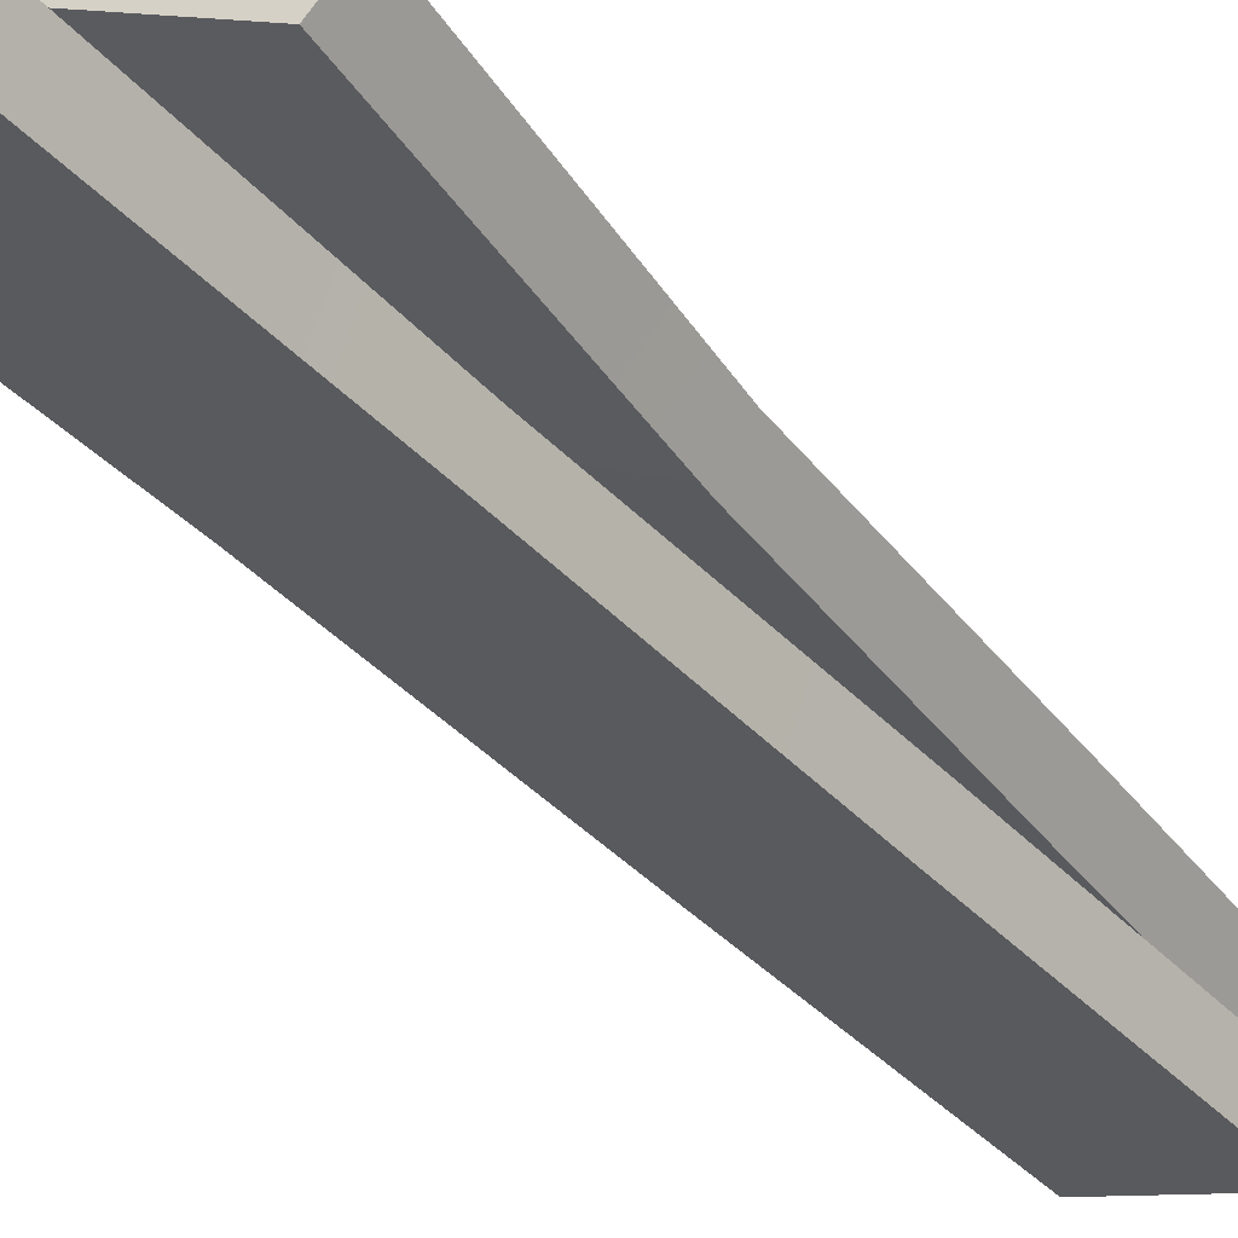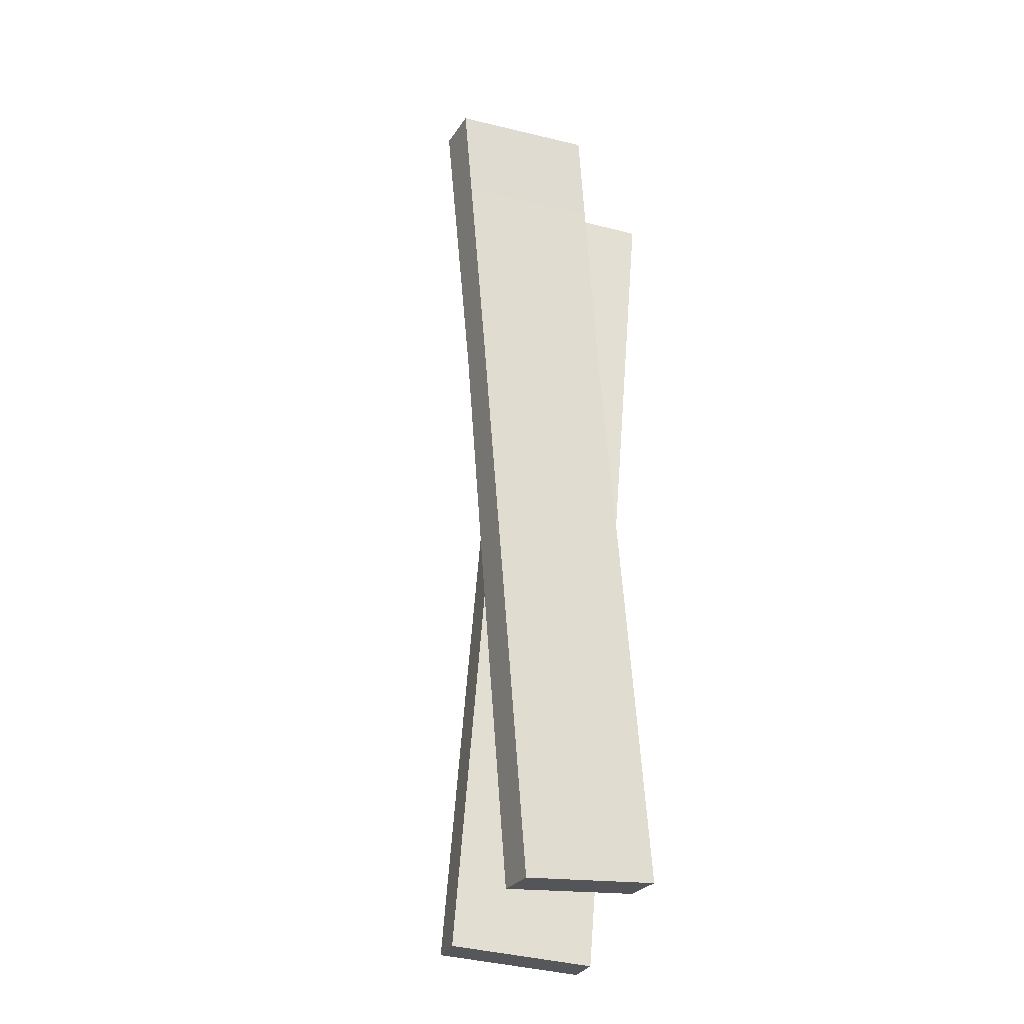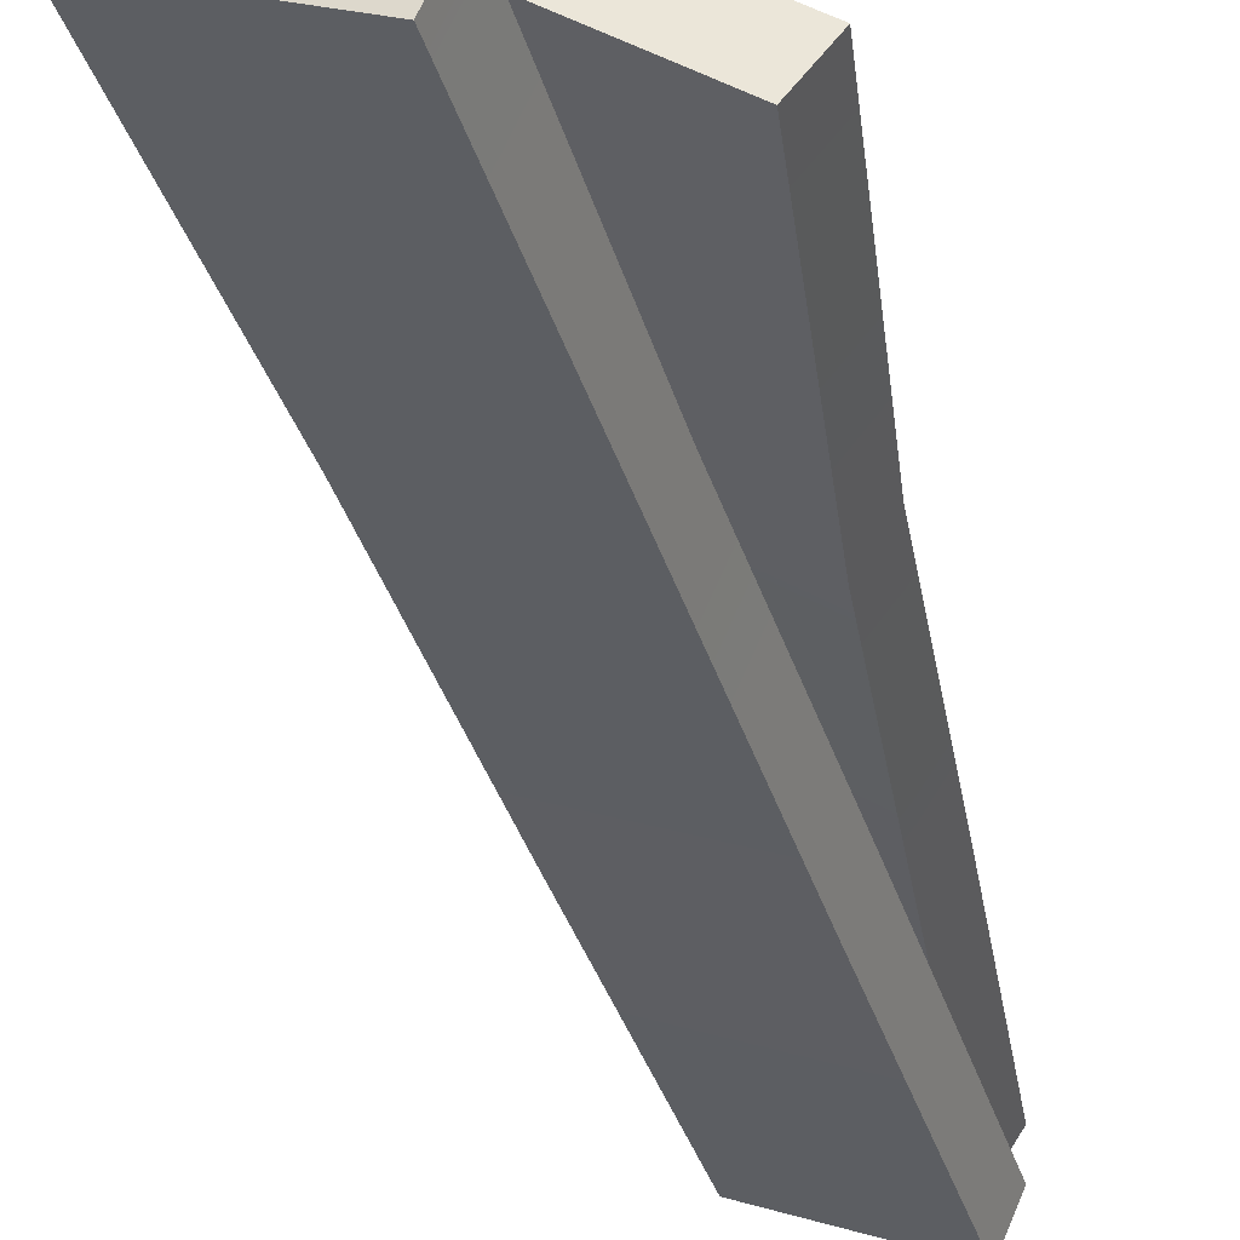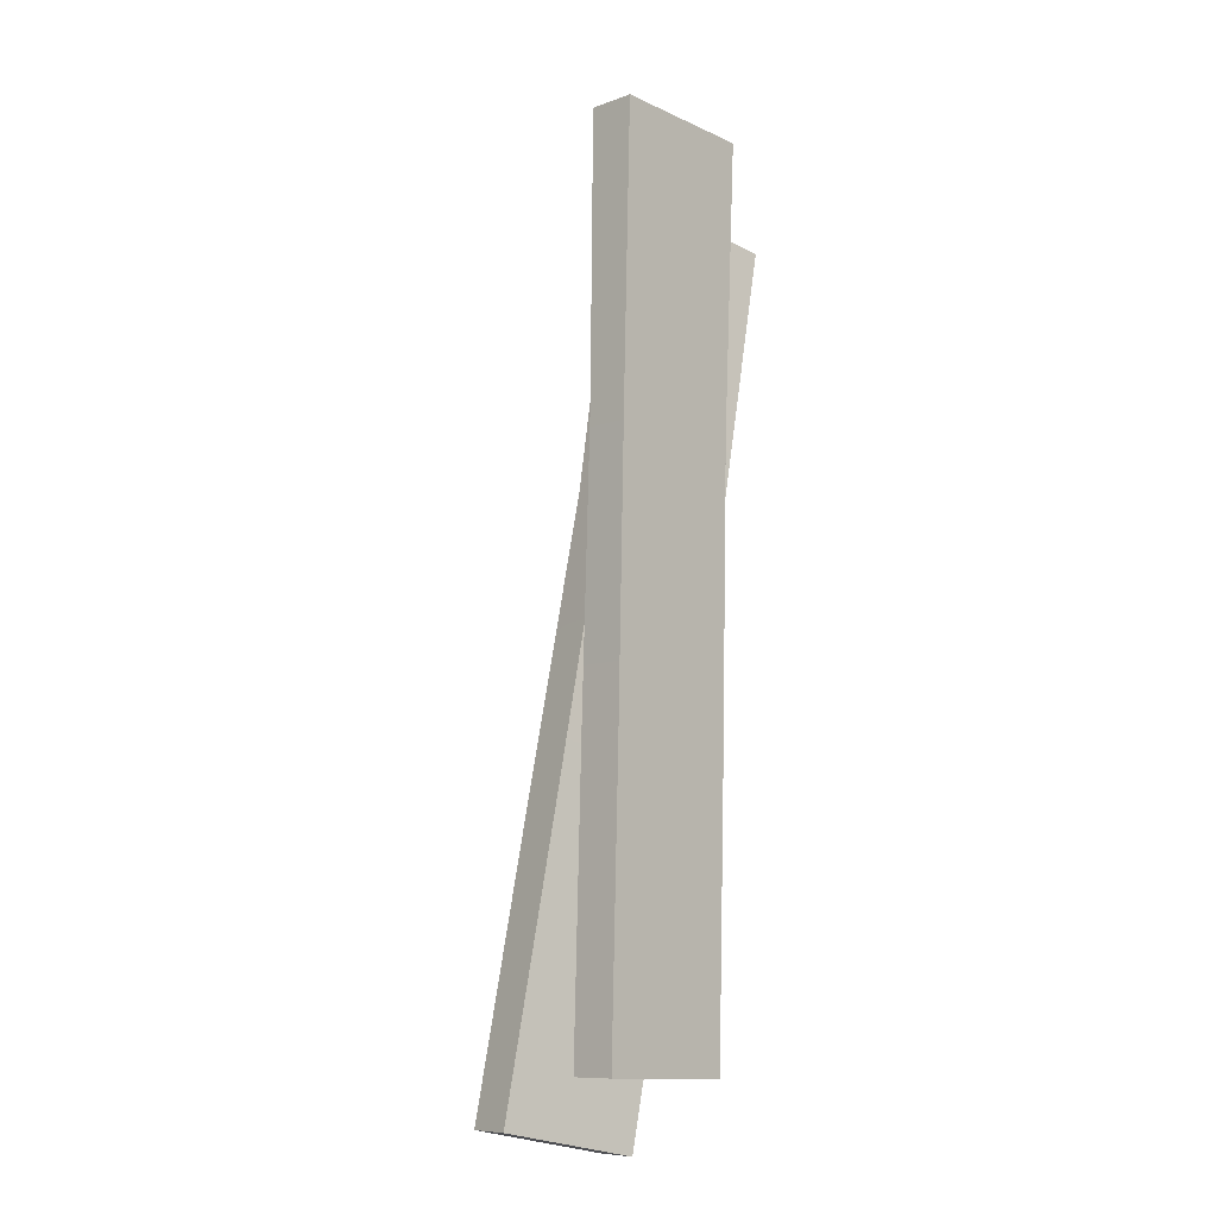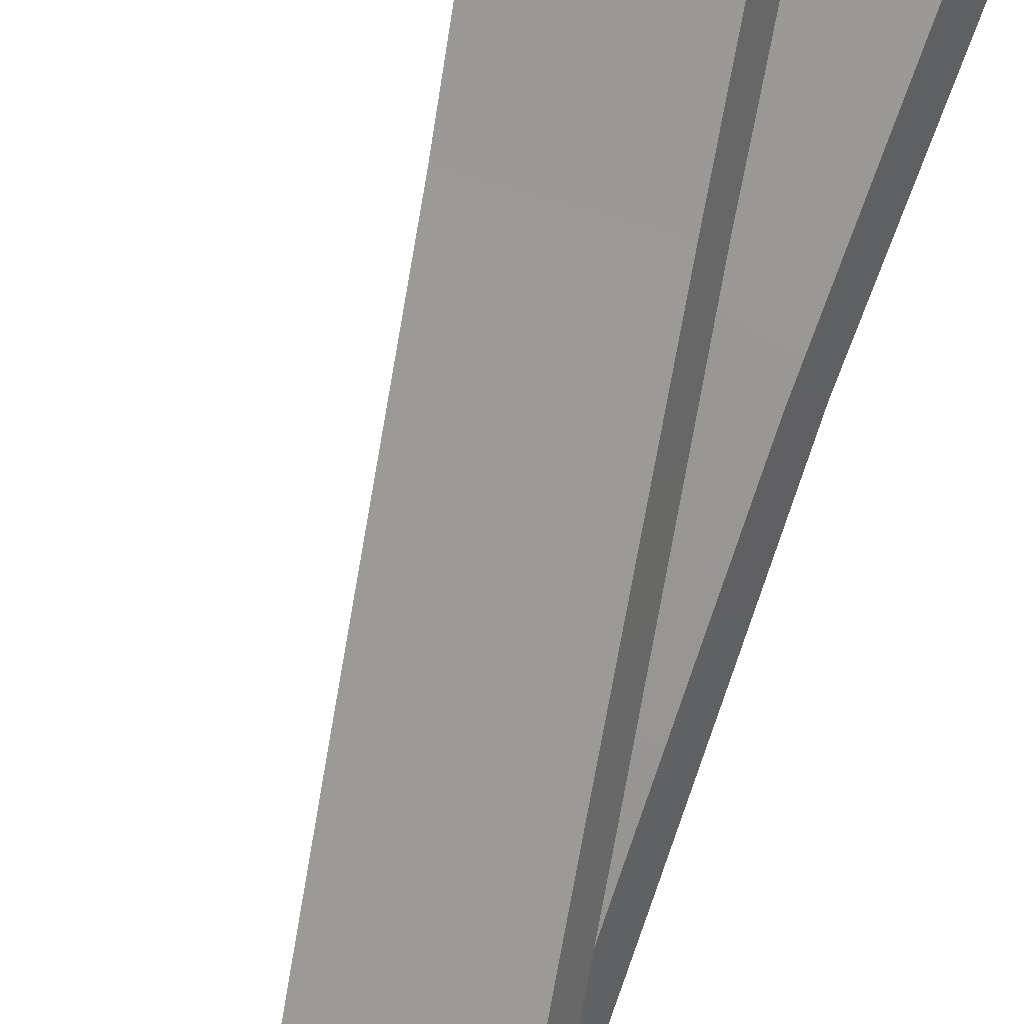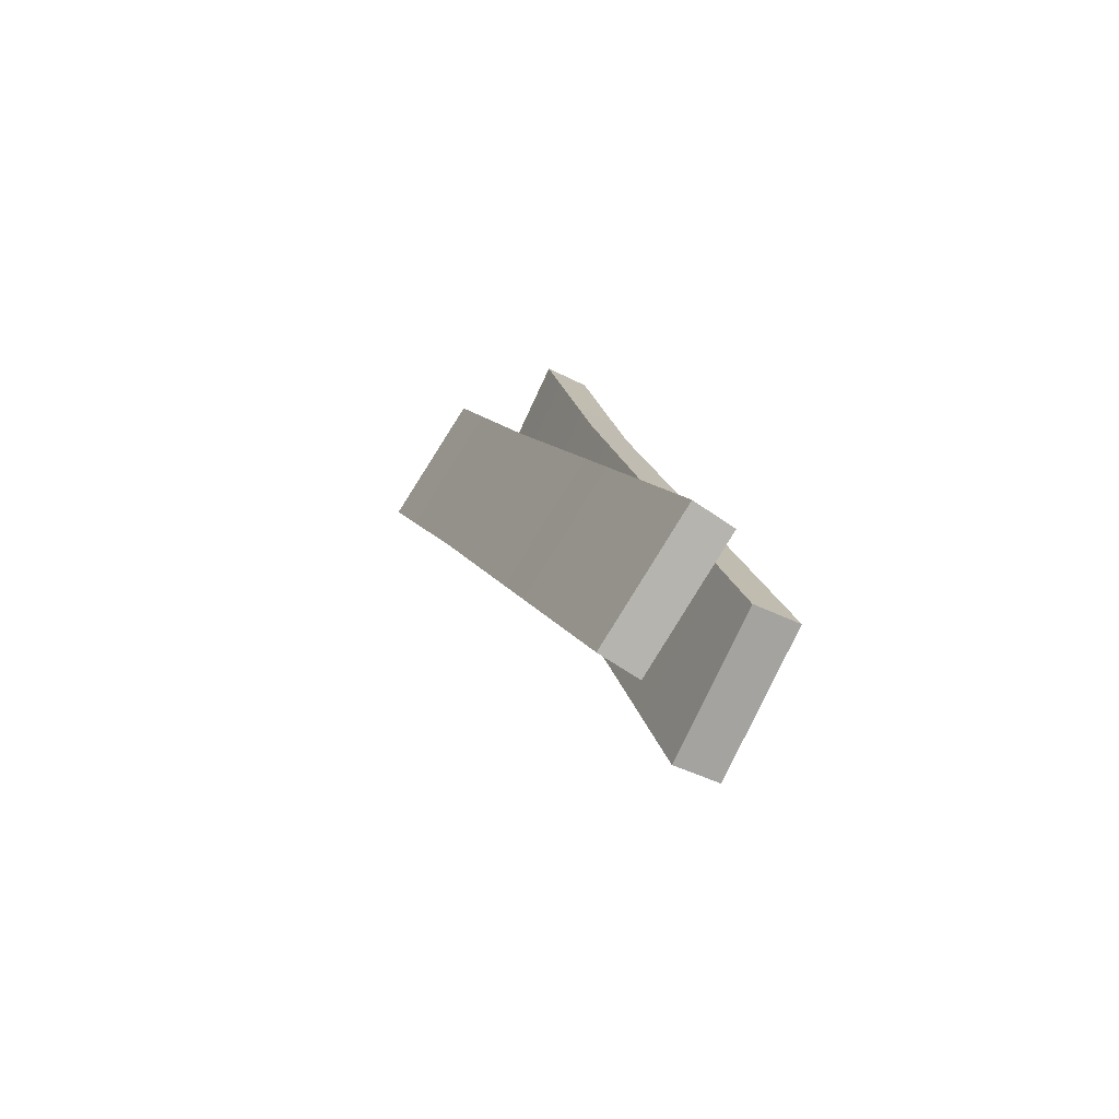
<metadata>
{"format":"obj","ext":"obj","renderer":"f3d","projection":"perspective","resolution":1024,"background":"white","views":[{"elev":-46.9,"azim":-155.3,"up":"+Z"},{"elev":-38.7,"azim":130.1,"up":"+Y"},{"elev":-41.3,"azim":-177.6,"up":"+Z"},{"elev":-25.6,"azim":108.5,"up":"+Y"},{"elev":-78.2,"azim":156.7,"up":"+Z"},{"elev":-78.8,"azim":-147.9,"up":"+Y"}]}
</metadata>
<code>
g houseContainerPlanks
v -0.1585 0.5587 -0.05797
v 0.1152 0.926 -0.01559
v 0.01899 0.5248 0.02576
v -0.06232 0.9599 -0.09932
v 0.2121 1.327 -0.05875
v 0.03464 1.361 -0.1425
v 0.3108 1.728 -0.09521
v 0.1256 1.763 -0.1826
v 0.1256 1.763 -0.1826
v 0.151 1.751 -0.2415
v 0.3363 1.716 -0.1541
v 0.3108 1.728 -0.09521
v 0.151 1.751 -0.2415
v 0.2349 1.316 -0.1115
v 0.3363 1.716 -0.1541
v 0.05744 1.35 -0.1952
v 0.1395 0.9144 -0.07197
v -0.03794 0.9483 -0.1557
v 0.04337 0.5131 -0.03063
v -0.1341 0.547 -0.1144
v -0.1341 0.547 -0.1144
v -0.1585 0.5587 -0.05797
v 0.01899 0.5248 0.02576
v 0.04337 0.5131 -0.03063
v 0.01899 0.5248 0.02576
v 0.1395 0.9144 -0.07197
v 0.04337 0.5131 -0.03063
v 0.1152 0.926 -0.01559
v 0.2349 1.316 -0.1115
v 0.2121 1.327 -0.05875
v 0.3363 1.716 -0.1541
v 0.3108 1.728 -0.09521
v -0.1341 0.547 -0.1144
v -0.06232 0.9599 -0.09932
v -0.1585 0.5587 -0.05797
v -0.03794 0.9483 -0.1557
v 0.03464 1.361 -0.1425
v 0.05744 1.35 -0.1952
v 0.1256 1.763 -0.1826
v 0.151 1.751 -0.2415
v -0.1662 0.4714 0.05162
v 0.04603 0.8786 0.07944
v 0.0009678 0.4742 0.1598
v -0.1212 0.8757 -0.0287
v 0.09216 1.282 -0.002535
v -0.07503 1.28 -0.1107
v 0.1276 1.683 -0.05988
v -0.04688 1.68 -0.1727
v -0.04688 1.68 -0.1727
v -0.01144 1.68 -0.2275
v 0.1631 1.683 -0.1147
v 0.1276 1.683 -0.05988
v -0.01144 1.68 -0.2275
v 0.1233 1.269 -0.05032
v 0.1631 1.683 -0.1147
v -0.0439 1.267 -0.1585
v 0.07931 0.8647 0.02835
v -0.08788 0.8619 -0.07979
v 0.03425 0.4604 0.1087
v -0.1329 0.4575 0.0005351
v -0.1329 0.4575 0.0005351
v -0.1662 0.4714 0.05162
v 0.0009678 0.4742 0.1598
v 0.03425 0.4604 0.1087
v 0.0009678 0.4742 0.1598
v 0.07931 0.8647 0.02835
v 0.03425 0.4604 0.1087
v 0.04603 0.8786 0.07944
v 0.1233 1.269 -0.05032
v 0.09216 1.282 -0.002535
v 0.1631 1.683 -0.1147
v 0.1276 1.683 -0.05988
v -0.1329 0.4575 0.0005351
v -0.1212 0.8757 -0.0287
v -0.1662 0.4714 0.05162
v -0.08788 0.8619 -0.07979
v -0.07503 1.28 -0.1107
v -0.0439 1.267 -0.1585
v -0.04688 1.68 -0.1727
v -0.01144 1.68 -0.2275
g houseContainerPlanks_0
f 3 2 1
f 2 4 1
f 2 5 4
f 5 6 4
f 5 7 6
f 7 8 6
f 11 10 9
f 12 11 9
f 15 14 13
f 14 16 13
f 14 17 16
f 17 18 16
f 17 19 18
f 19 20 18
f 23 22 21
f 24 23 21
f 27 26 25
f 26 28 25
f 26 29 28
f 29 30 28
f 29 31 30
f 31 32 30
f 35 34 33
f 34 36 33
f 34 37 36
f 37 38 36
f 37 39 38
f 39 40 38
f 43 42 41
f 42 44 41
f 42 45 44
f 45 46 44
f 45 47 46
f 47 48 46
f 51 50 49
f 52 51 49
f 55 54 53
f 54 56 53
f 54 57 56
f 57 58 56
f 57 59 58
f 59 60 58
f 63 62 61
f 64 63 61
f 67 66 65
f 66 68 65
f 66 69 68
f 69 70 68
f 69 71 70
f 71 72 70
f 75 74 73
f 74 76 73
f 74 77 76
f 77 78 76
f 77 79 78
f 79 80 78

</code>
